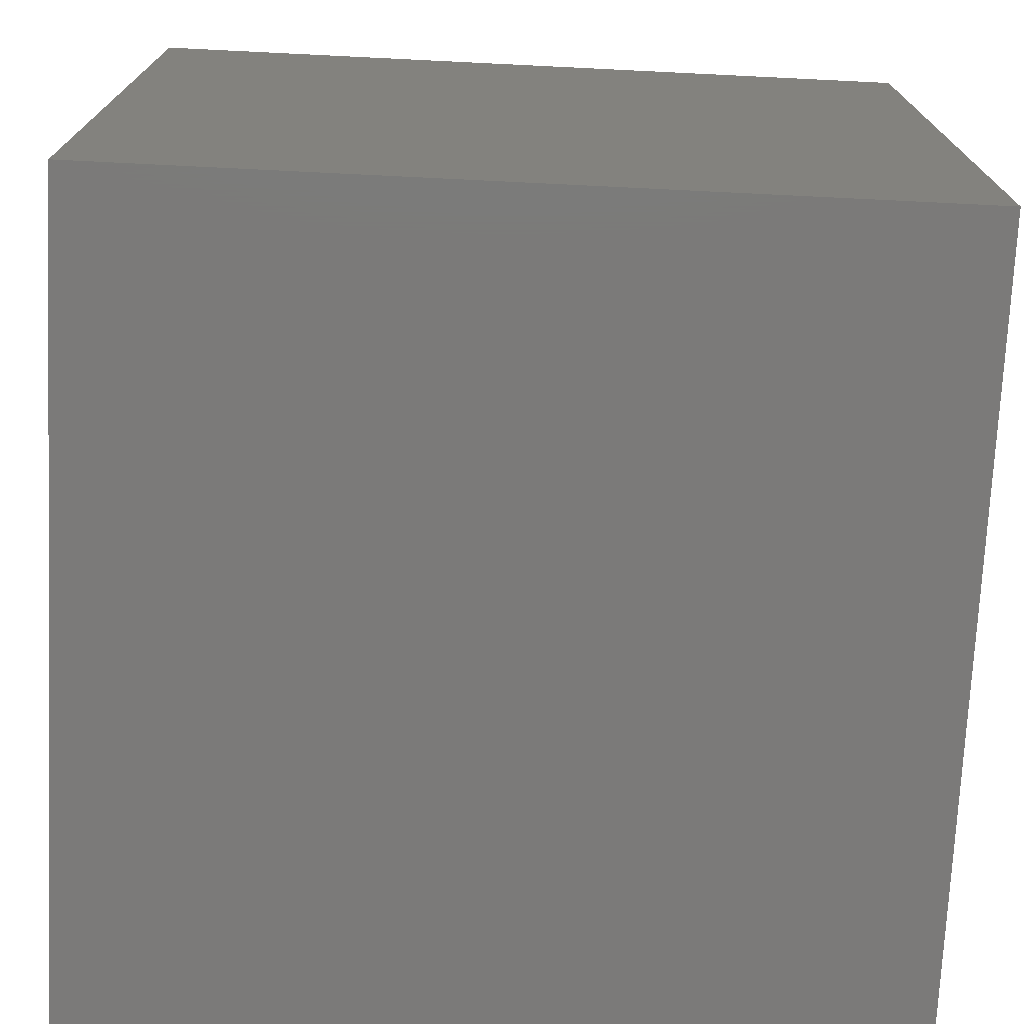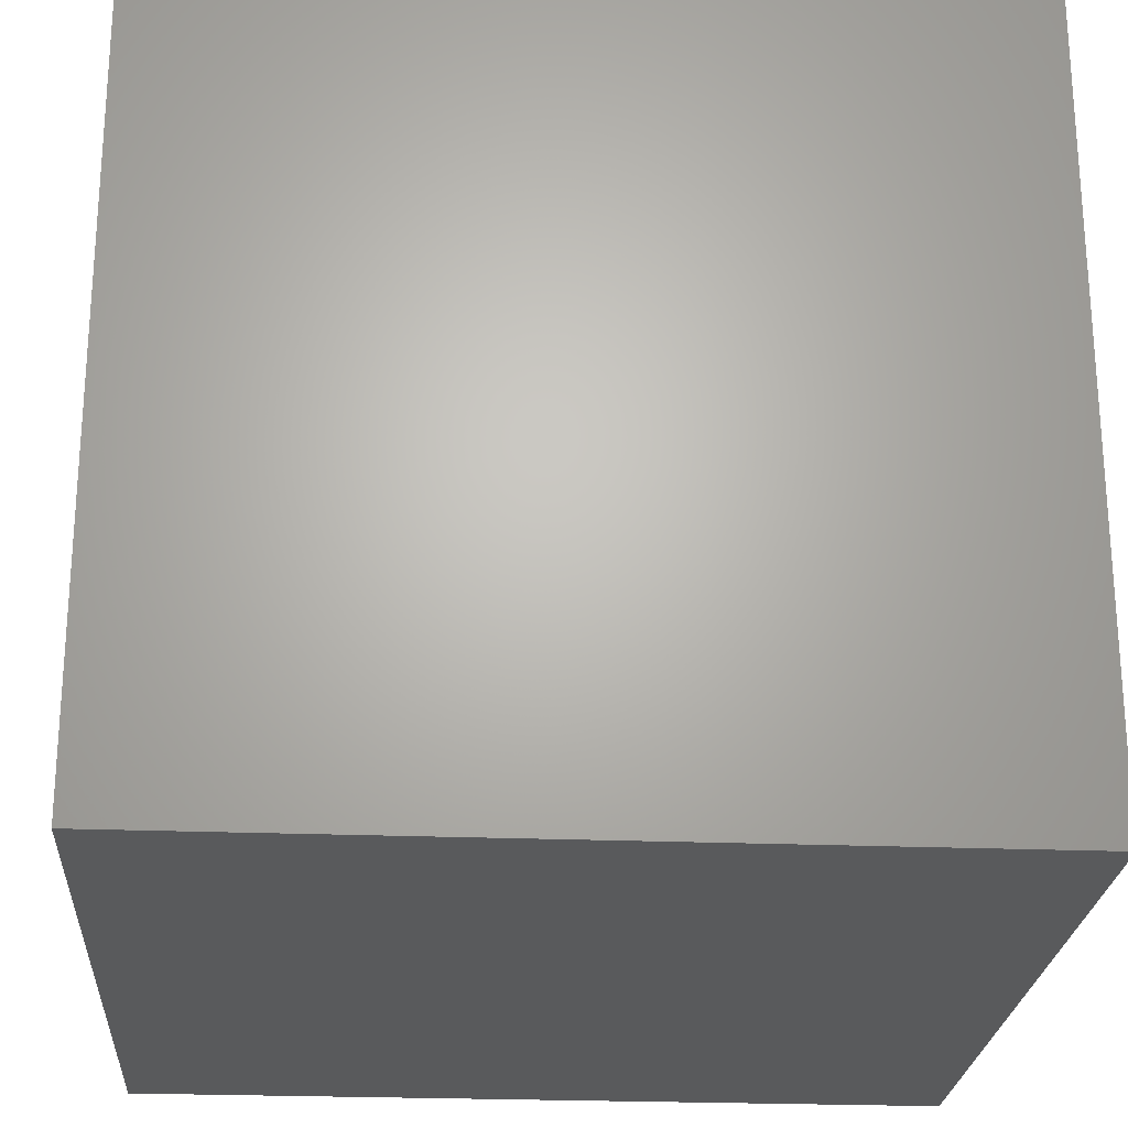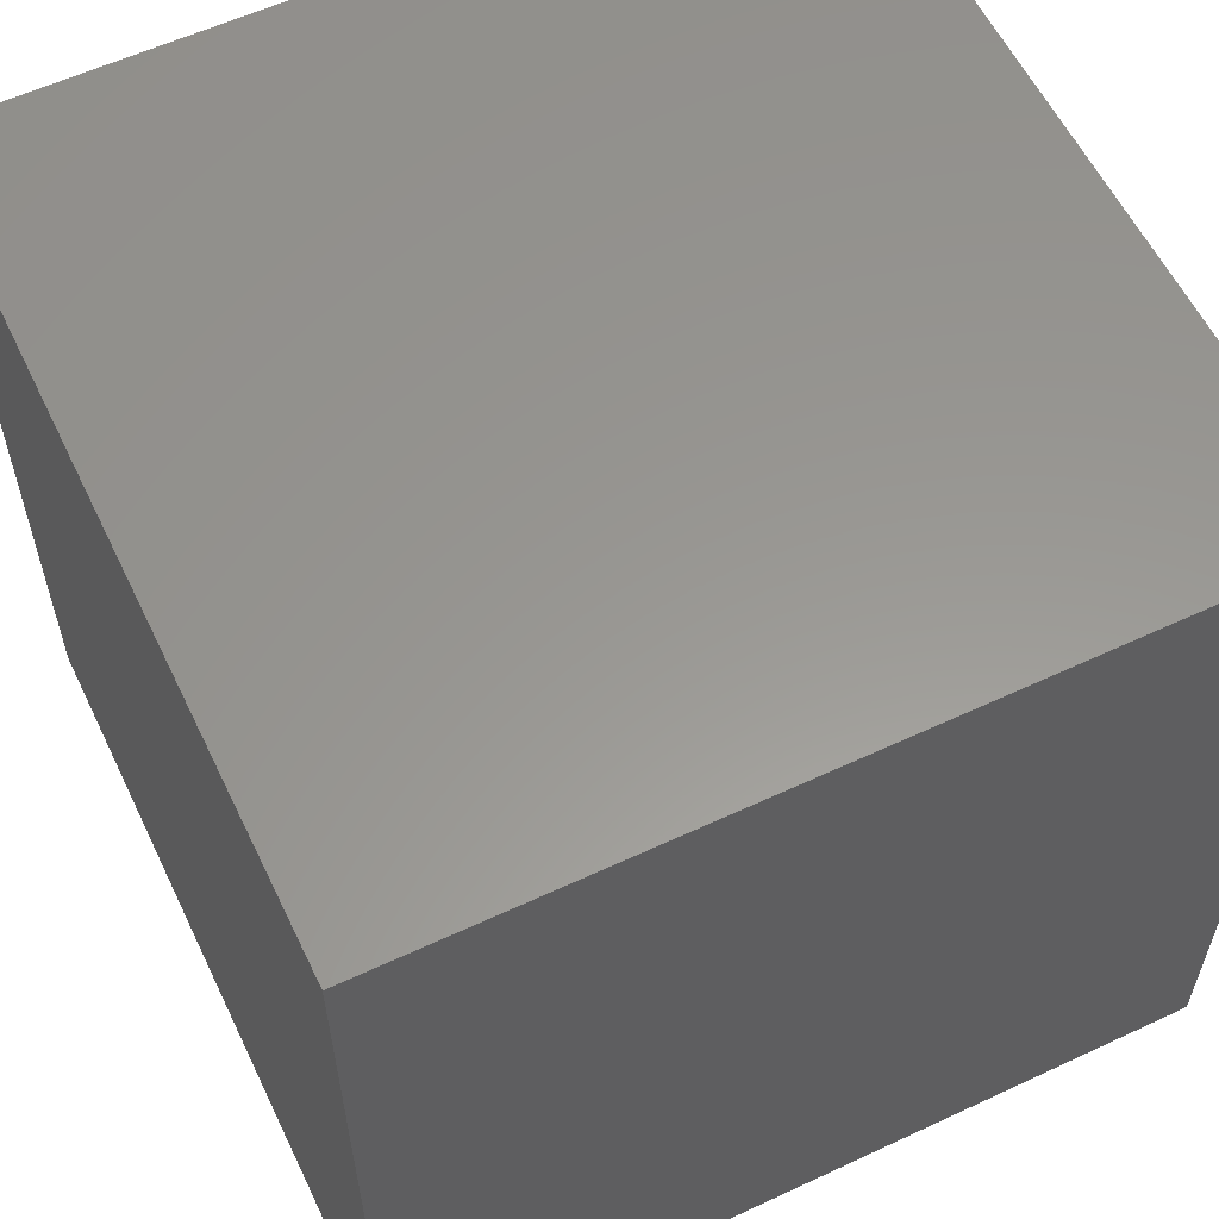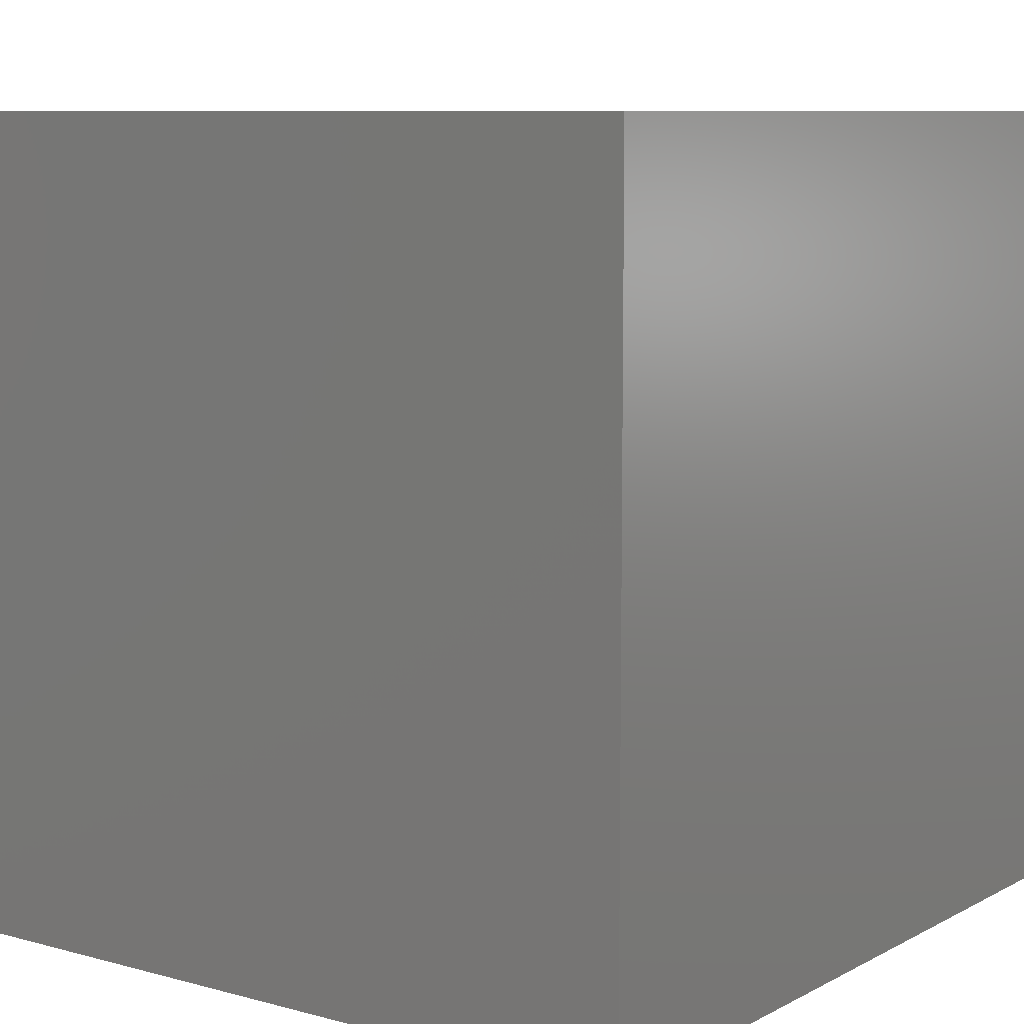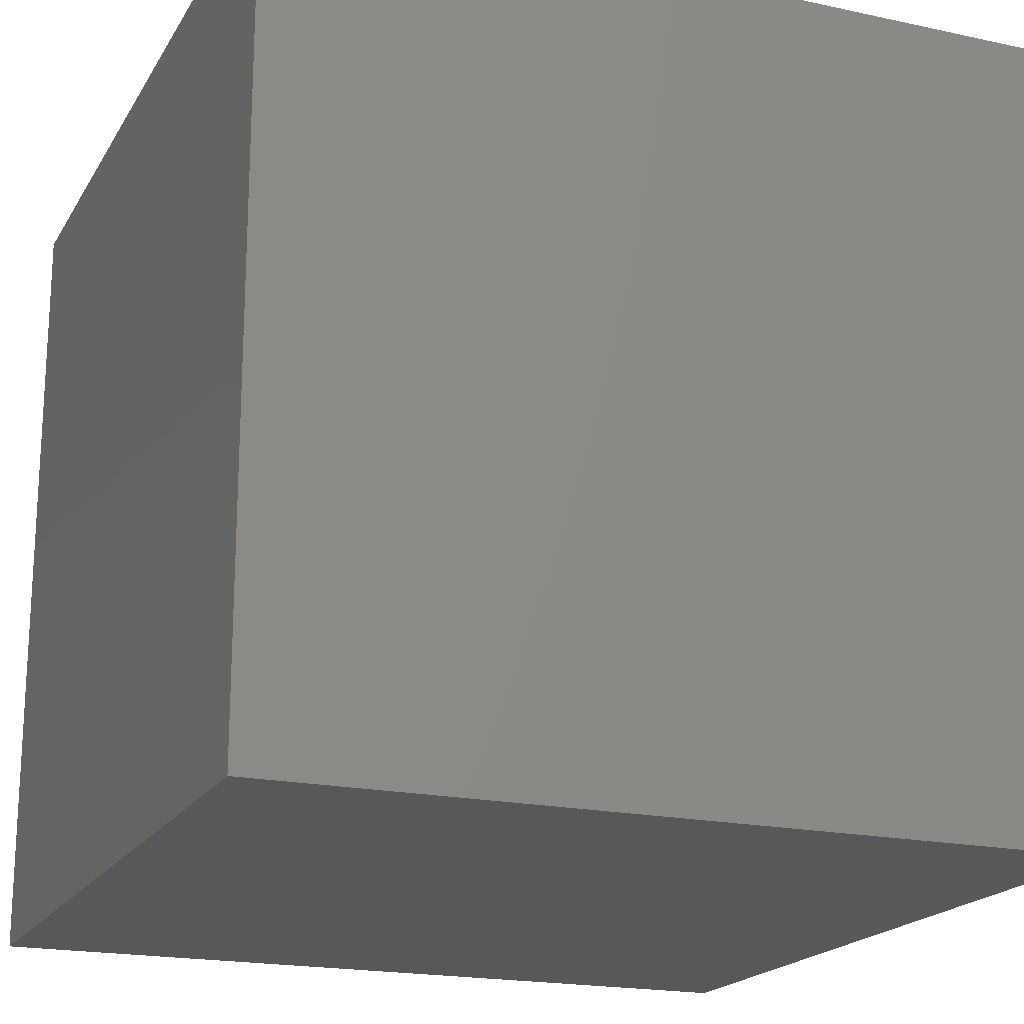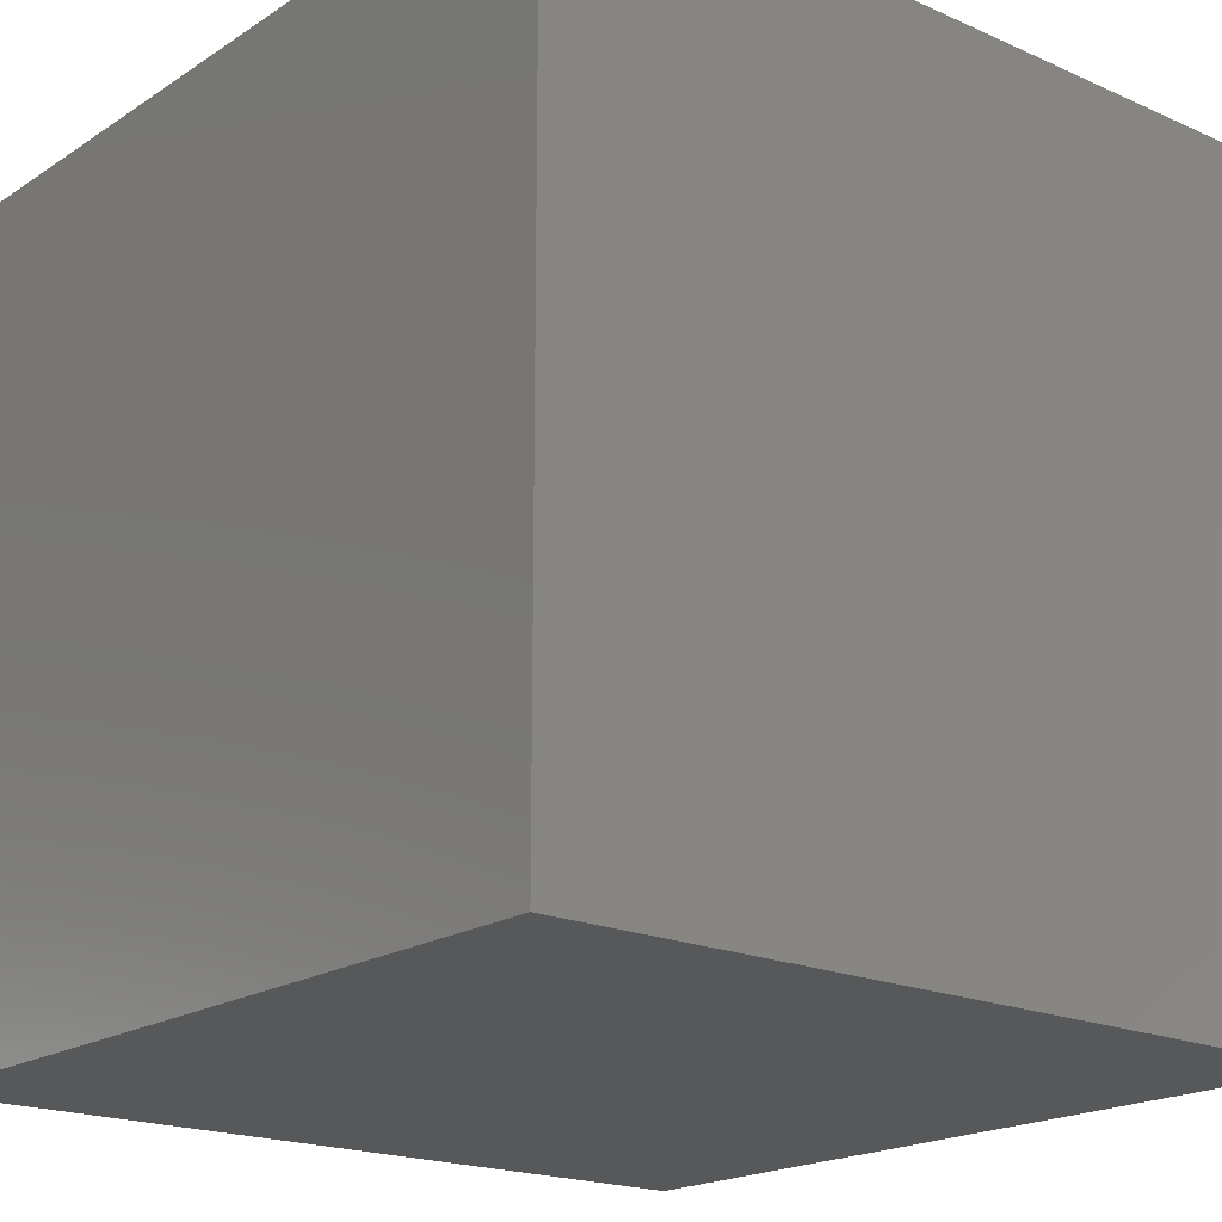
<metadata>
{"format":"stl","ext":"stl","renderer":"f3d","projection":"perspective","resolution":1024,"background":"white","views":[{"elev":-73.6,"azim":-92.8,"up":"+Y"},{"elev":-24.0,"azim":86.2,"up":"+Y"},{"elev":58.7,"azim":64.3,"up":"+Z"},{"elev":8.6,"azim":36.1,"up":"+Z"},{"elev":-19.4,"azim":67.9,"up":"+Y"},{"elev":-19.3,"azim":-39.8,"up":"+Y"}]}
</metadata>
<code>
# stl→obj: 8 verts, 12 faces
v 0 0 0
v 0 0.2 0
v 0.2 0.2 0
v 0.2 0 0
v 0 0.2 0.2
v 0 0 0.2
v 0.2 0 0.2
v 0.2 0.2 0.2
f 1 2 3
f 1 4 3
f 1 2 5
f 1 6 5
f 1 6 7
f 1 4 7
f 7 4 3
f 3 8 7
f 8 2 3
f 8 5 2
f 6 7 8
f 6 8 5

</code>
